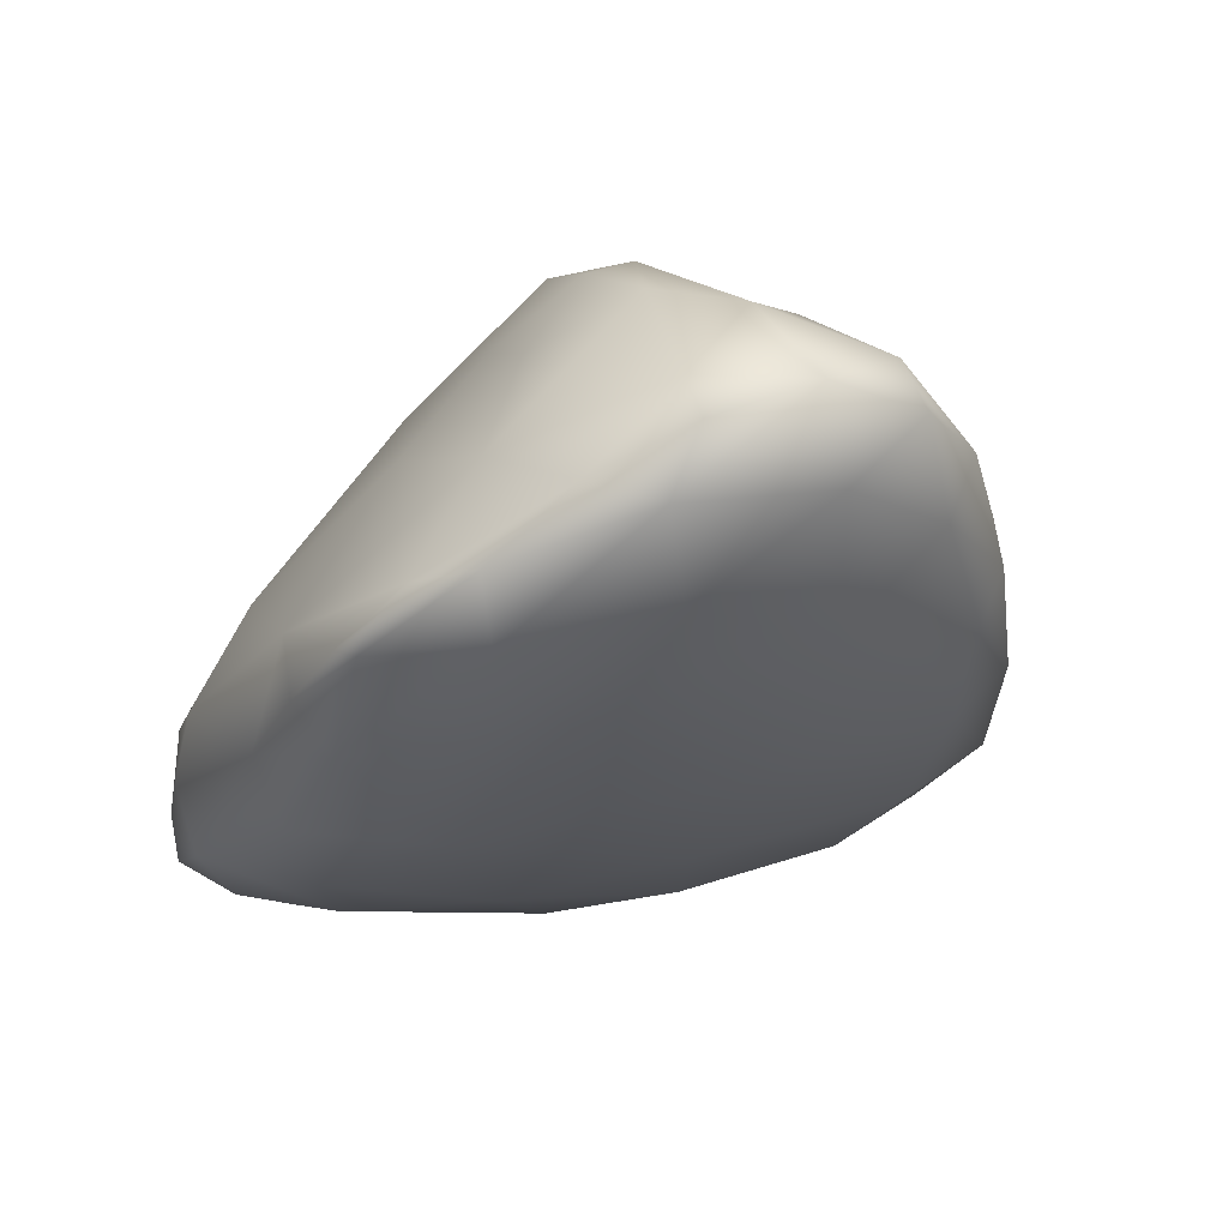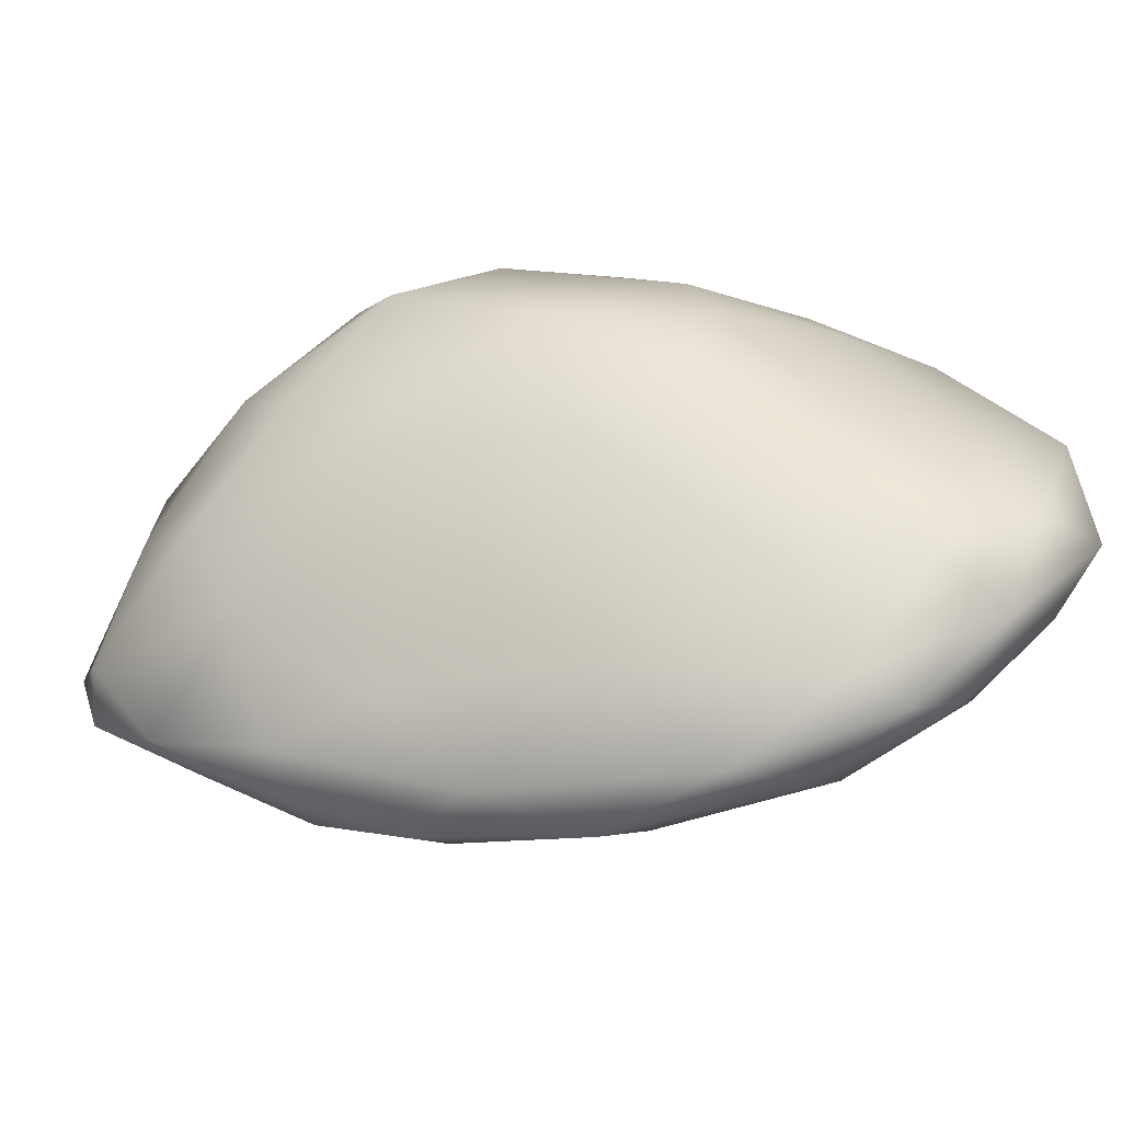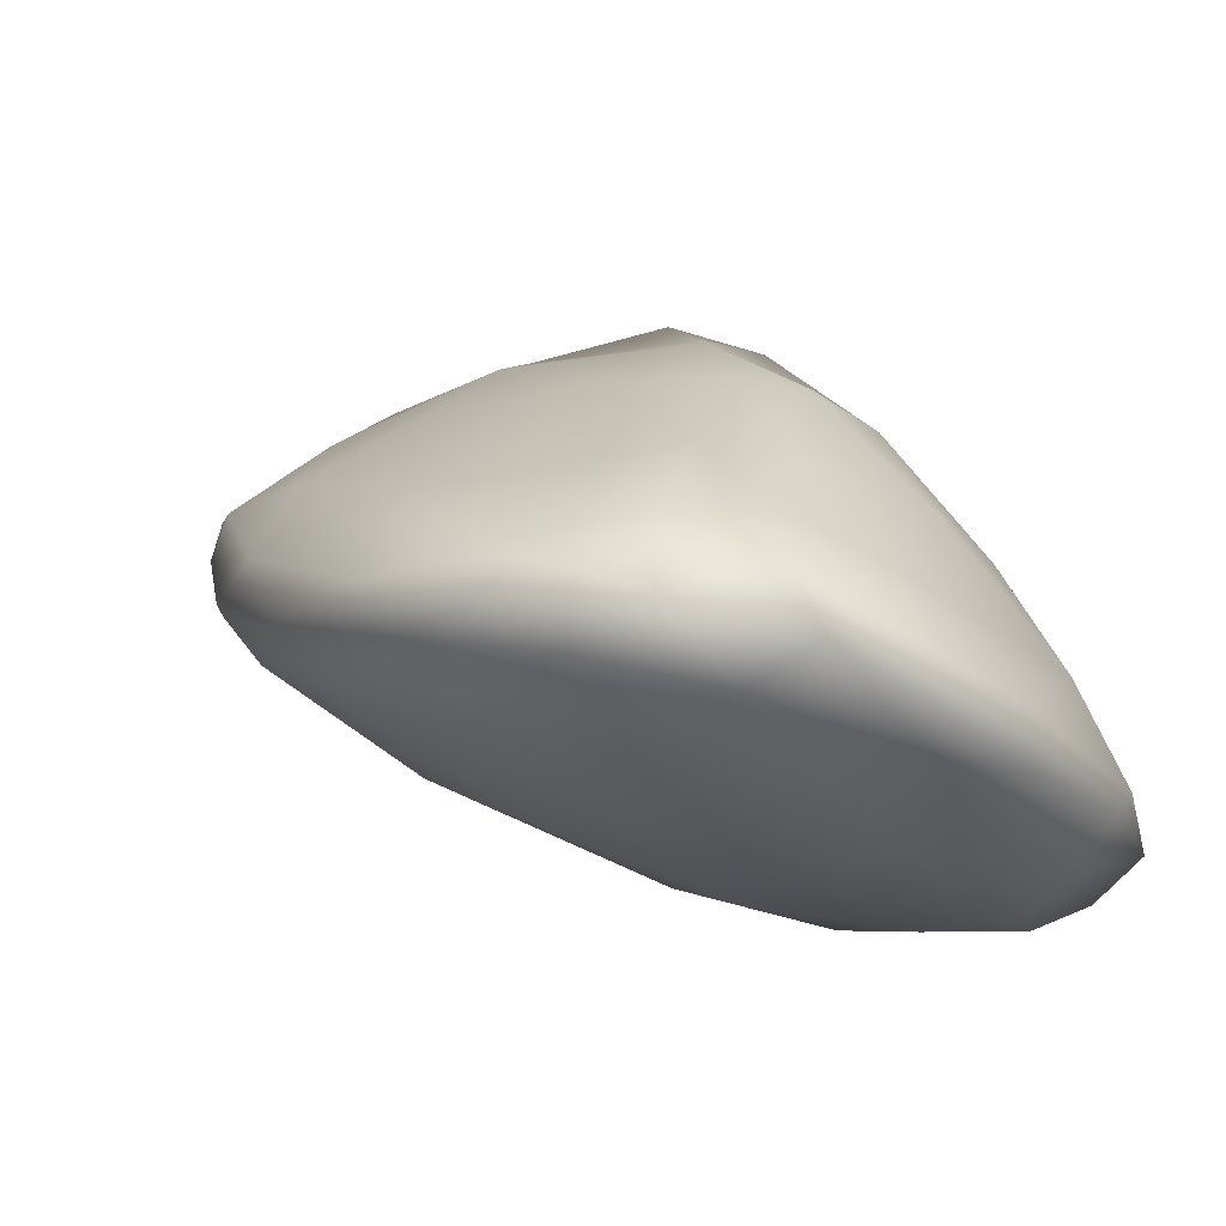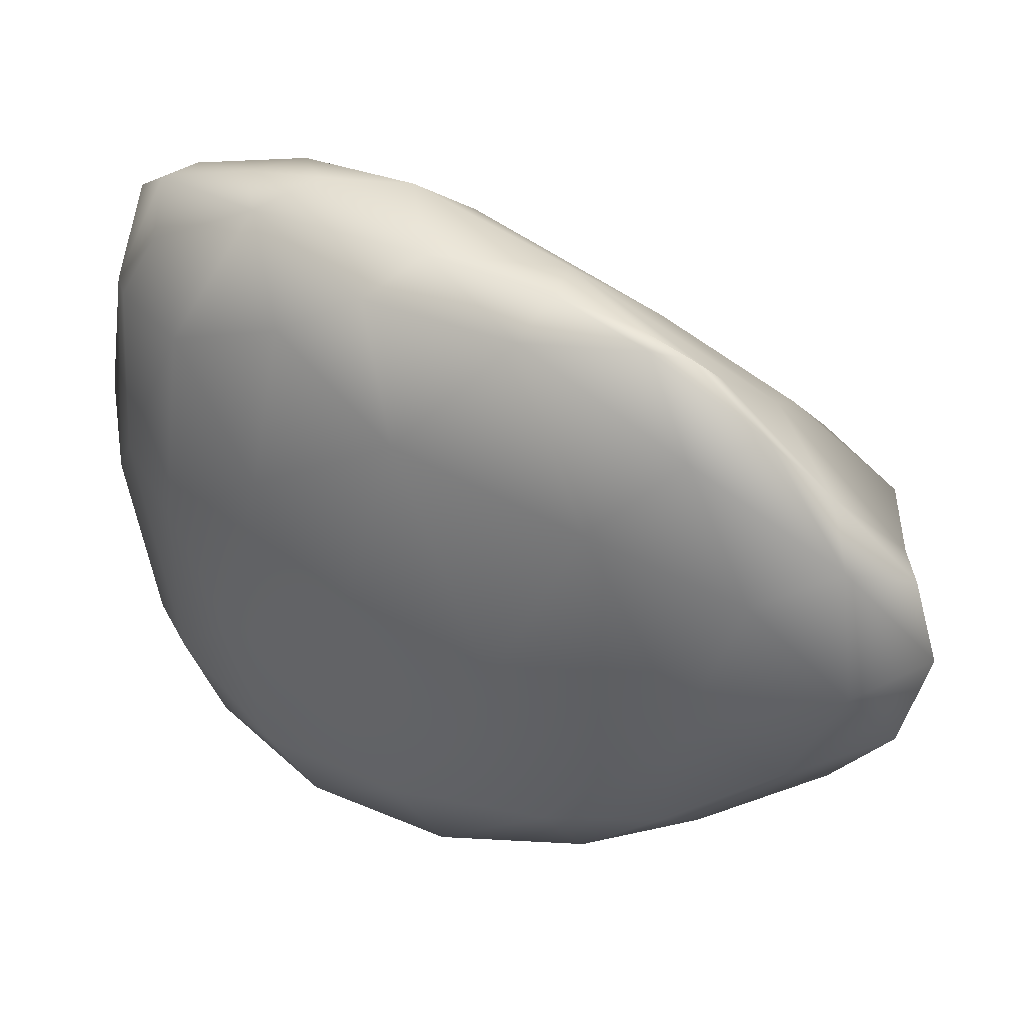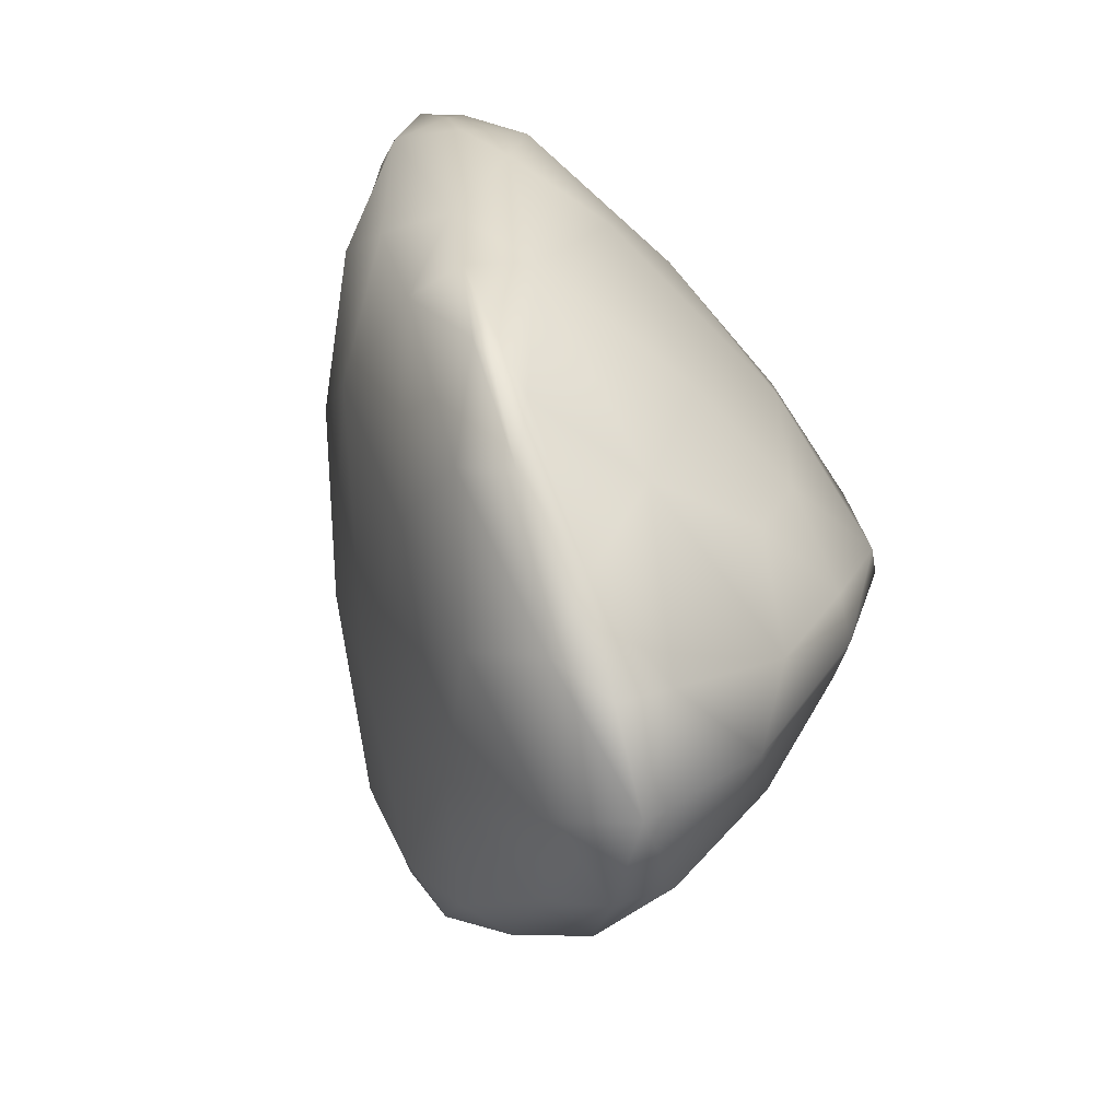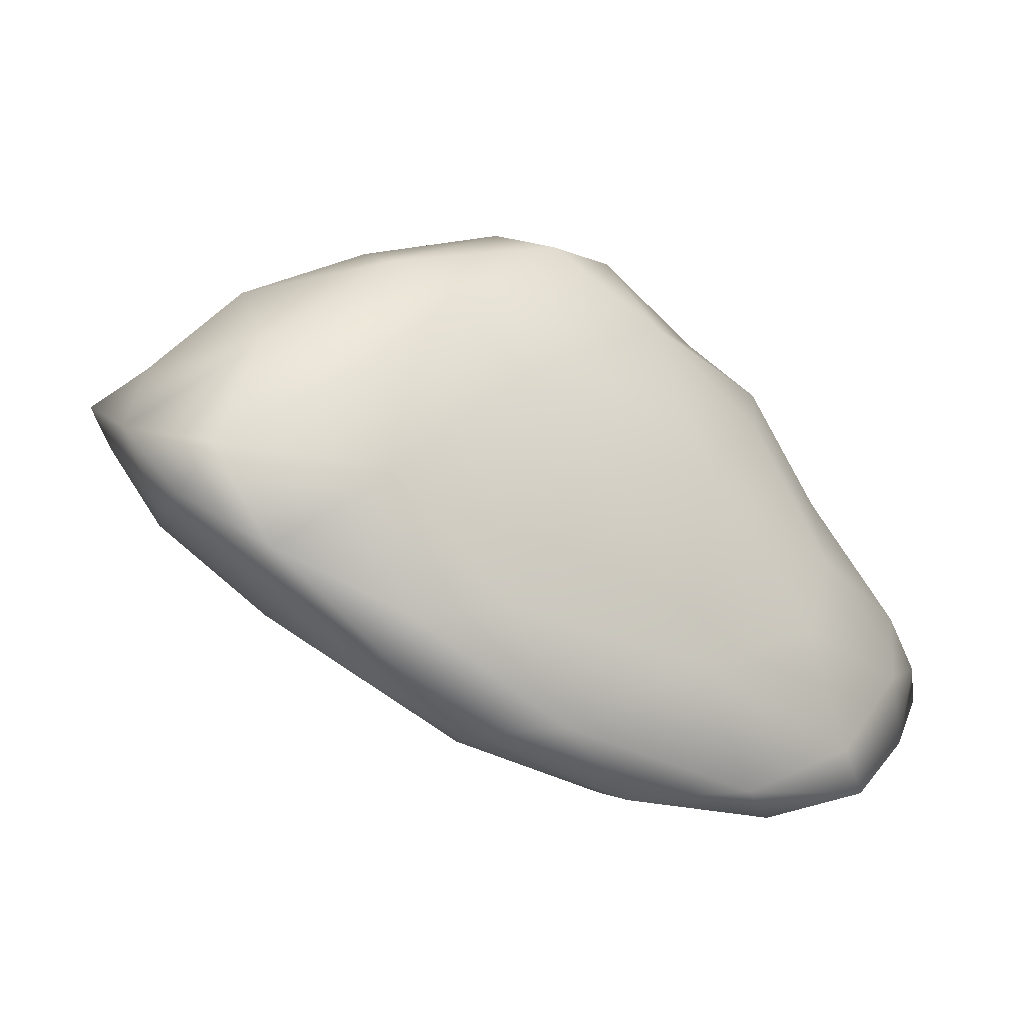
<metadata>
{"format":"obj","ext":"obj","renderer":"f3d","projection":"perspective","resolution":1024,"background":"white","views":[{"elev":7.1,"azim":65.6,"up":"+Y"},{"elev":-74.9,"azim":-136.8,"up":"+Z"},{"elev":-29.5,"azim":-140.5,"up":"+Y"},{"elev":36.1,"azim":61.3,"up":"+Z"},{"elev":27.9,"azim":110.1,"up":"+Z"},{"elev":31.7,"azim":147.6,"up":"+Y"}]}
</metadata>
<code>
v 12549 4900 5450
v 1.262e+04 4904 5458
v 1.253e+04 4875 5479
v 1.264e+04 4938 5451
v 1.256e+04 4931 5460
v 1.271e+04 4951 5472
v 12650 5013 5491
v 1.275e+04 5009 5488
v 1.28e+04 5008 5509
v 1.248e+04 4890 5487
v 1.261e+04 4876 5509
v 1.27e+04 4921 5519
v 1.249e+04 4940 5495
v 1.255e+04 4994 5507
v 12760 5075 5525
v 1.243e+04 4871 5536
v 1.247e+04 4858 5534
v 1.254e+04 4849 5548
v 1.244e+04 4907 5528
v 1.279e+04 4983 5539
v 1.283e+04 5089 5538
v 1.26e+04 4856 5606
v 1.241e+04 4884 5669
v 1.268e+04 4895 5638
v 1.246e+04 4949 5537
v 1.251e+04 5010 5546
v 1.259e+04 5093 5572
v 1.284e+04 5065 5540
v 1.284e+04 5036 5555
v 1.27e+04 5114 5563
v 1.242e+04 4859 5685
v 1.244e+04 4940 5629
v 1.288e+04 5127 5585
v 1.28e+04 5148 5588
v 12441 4850 5636
v 1.256e+04 4840 5672
v 1.278e+04 4953 5650
v 1.248e+04 5016 5597
v 1.286e+04 5037 5646
v 12527 5085 5605
v 1.288e+04 5093 5598
v 1.249e+04 4840 5687
v 1.25e+04 5085 5639
v 1.292e+04 5149 5631
v 1.27e+04 5169 5614
v 1.289e+04 5173 5632
v 1.28e+04 5192 5635
v 1.246e+04 5014 5690
v 1.291e+04 5114 5671
v 1.258e+04 5152 5647
v 1.251e+04 5094 5706
v 1.292e+04 5166 5687
v 1.271e+04 5205 5660
v 1.263e+04 5207 5684
v 1.284e+04 5199 5682
v 1.264e+04 4870 5734
v 12719 4922 5794
v 1.288e+04 5059 5740
v 1.258e+04 5173 5702
v 1.274e+04 5219 5698
v 1.256e+04 4854 5800
v 1.244e+04 4946 5762
v 1.281e+04 4995 5766
v 1.29e+04 5110 5758
v 1.292e+04 5149 5748
v 12534 5116 5746
v 1.266e+04 5209 5712
v 1.282e+04 5206 5732
v 1.25e+04 4845 5803
v 12461 4856 5790
v 1.242e+04 4870 5771
v 1.247e+04 5022 5752
v 1.288e+04 5167 5741
v 1.259e+04 5134 5769
v 1.274e+04 5212 5727
v 1.243e+04 4892 5796
v 12500 5058 5770
v 1.269e+04 5172 5759
v 12757 5173 5768
v 1.28e+04 5127 5809
v 1.247e+04 4986 5821
v 1.253e+04 5047 5811
v 1.285e+04 5040 5820
v 12864 5080 5834
v 12873 5120 5788
v 12694 5117 5811
v 1.261e+04 5037 5862
v 1.245e+04 4882 5846
v 1.264e+04 4889 5838
v 1.283e+04 5071 5855
v 1.252e+04 4861 5849
v 12454 4917 5843
v 1.276e+04 4980 5869
v 1.253e+04 4960 5882
v 1.283e+04 5053 5873
v 1.272e+04 5036 5881
v 1.25e+04 4878 5876
v 1.259e+04 4899 5890
v 1.267e+04 4927 5867
v 1.281e+04 5036 5874
v 1.249e+04 4904 5876
v 1.263e+04 4985 5904
v 1.279e+04 5037 5880
v 1.255e+04 4916 5892
v 1.275e+04 5008 5888
v 1.259e+04 4941 5902
v 1.267e+04 4969 5884
g grp1
f 1 2 3
f 4 2 1
f 4 1 5
f 6 2 4
f 5 7 4
f 8 4 7
f 6 4 8
f 9 6 8
f 3 10 1
f 3 2 11
f 2 6 12
f 1 10 5
f 5 10 13
f 5 13 14
f 5 14 7
f 7 15 8
f 16 10 17
f 10 3 17
f 17 3 18
f 11 18 3
f 2 12 11
f 10 19 13
f 6 20 12
f 6 9 20
f 15 21 8
f 11 22 18
f 23 19 16
f 16 19 10
f 24 11 12
f 13 19 25
f 13 25 26
f 14 13 26
f 14 26 27
f 14 27 7
f 9 8 28
f 28 29 9
f 21 28 8
f 7 27 30
f 15 7 30
f 23 16 31
f 23 32 19
f 19 32 25
f 20 9 29
f 21 33 28
f 15 30 34
f 34 21 15
f 17 35 16
f 22 36 18
f 11 24 22
f 12 37 24
f 12 20 37
f 26 25 38
f 20 29 39
f 26 38 40
f 27 26 40
f 28 41 29
f 33 41 28
f 33 21 34
f 16 35 31
f 42 35 17
f 18 42 17
f 36 42 18
f 25 32 38
f 20 39 37
f 40 38 43
f 29 41 39
f 41 33 44
f 45 30 27
f 34 46 33
f 34 30 45
f 46 34 47
f 48 38 32
f 38 48 43
f 39 41 49
f 40 43 50
f 41 44 49
f 40 50 27
f 44 33 46
f 27 50 45
f 34 45 47
f 48 51 43
f 52 49 44
f 44 46 52
f 53 50 54
f 53 45 50
f 45 53 47
f 47 55 46
f 55 47 53
f 24 56 22
f 37 57 24
f 58 39 49
f 50 43 51
f 50 51 59
f 55 52 46
f 53 54 60
f 53 60 55
f 36 61 42
f 56 36 22
f 32 23 62
f 37 63 57
f 62 48 32
f 49 64 58
f 49 52 64
f 64 52 65
f 51 66 59
f 50 59 54
f 54 67 60
f 55 60 68
f 42 69 70
f 42 61 69
f 35 70 31
f 42 70 35
f 36 56 61
f 31 71 23
f 63 37 39
f 39 58 63
f 72 51 48
f 52 73 65
f 59 74 67
f 59 67 54
f 73 52 55
f 60 67 75
f 68 60 75
f 31 70 71
f 71 76 23
f 57 56 24
f 23 76 62
f 48 62 72
f 72 77 51
f 77 66 51
f 74 59 66
f 74 78 67
f 75 78 79
f 75 79 68
f 75 67 78
f 55 68 73
f 68 80 73
f 68 79 80
f 72 81 77
f 81 82 77
f 83 58 64
f 84 83 64
f 77 82 66
f 85 84 64
f 64 65 85
f 74 66 82
f 85 65 73
f 86 79 78
f 81 72 62
f 83 63 58
f 82 87 74
f 86 74 87
f 78 74 86
f 85 73 80
f 88 71 70
f 56 89 61
f 57 89 56
f 86 80 79
f 85 80 90
f 69 91 70
f 61 91 69
f 71 88 76
f 76 92 62
f 81 62 92
f 93 57 63
f 81 94 82
f 84 85 90
f 95 84 90
f 80 86 96
f 70 97 88
f 91 97 70
f 61 98 91
f 61 89 98
f 88 92 76
f 99 89 57
f 57 93 99
f 63 83 93
f 81 92 94
f 94 87 82
f 100 83 84
f 95 100 84
f 96 90 80
f 97 101 88
f 88 101 92
f 100 93 83
f 87 94 102
f 96 87 102
f 100 95 103
f 96 86 87
f 90 96 103
f 95 90 103
f 97 104 101
f 98 97 91
f 94 101 104
f 89 99 98
f 92 101 94
f 93 100 105
f 100 103 105
f 104 97 98
f 98 106 104
f 107 106 98
f 98 99 107
f 107 99 93
f 106 94 104
f 106 102 94
f 93 105 107
f 107 102 106
f 96 102 107
f 105 96 107
f 103 96 105

</code>
